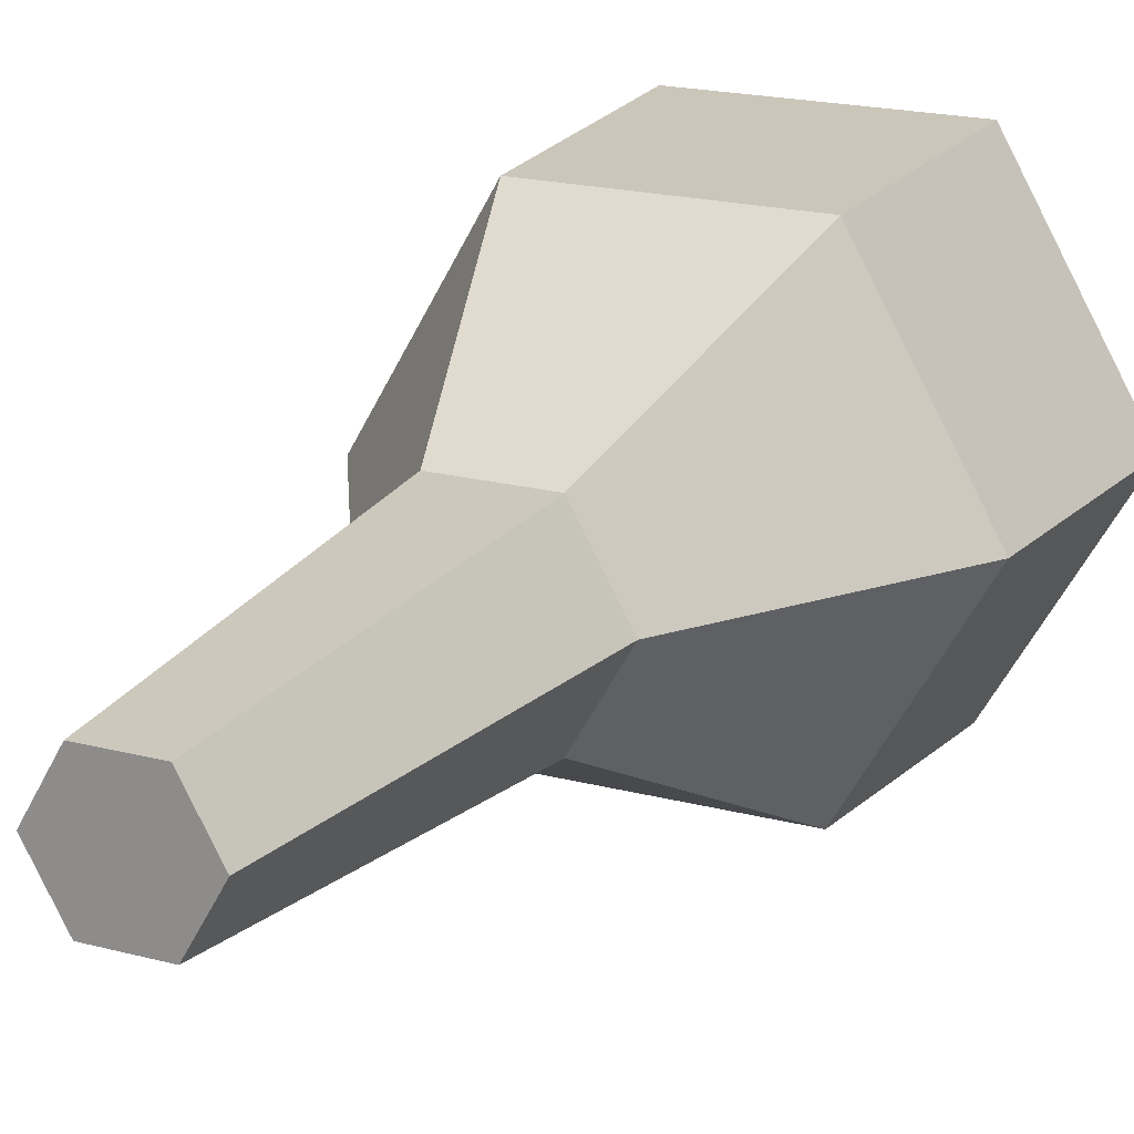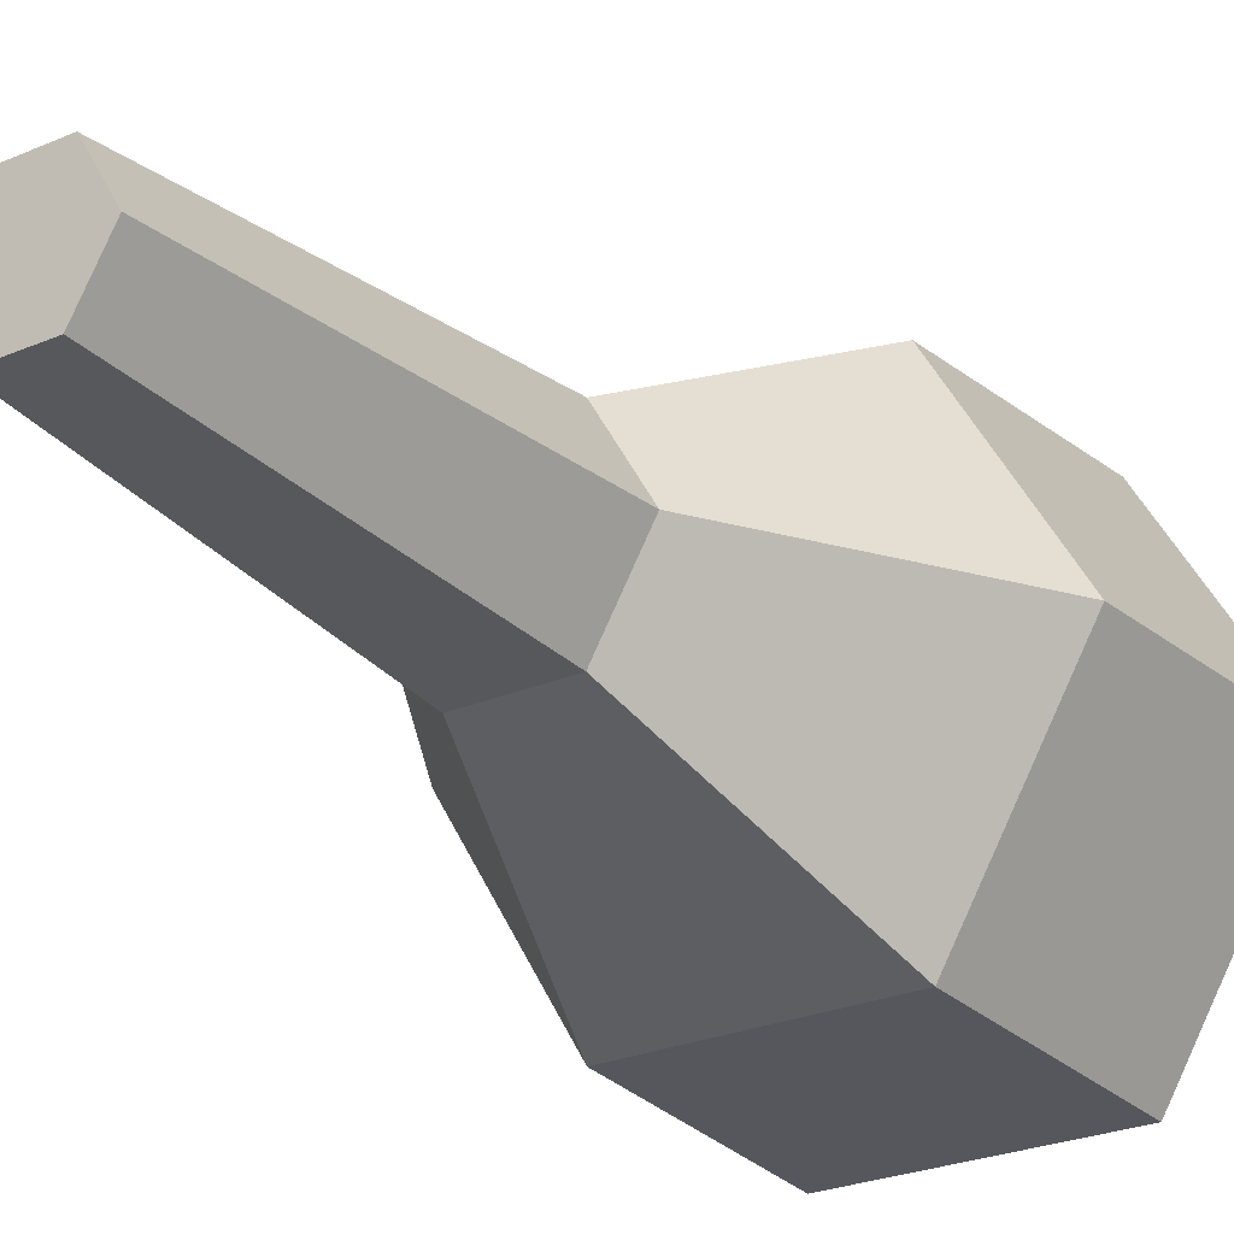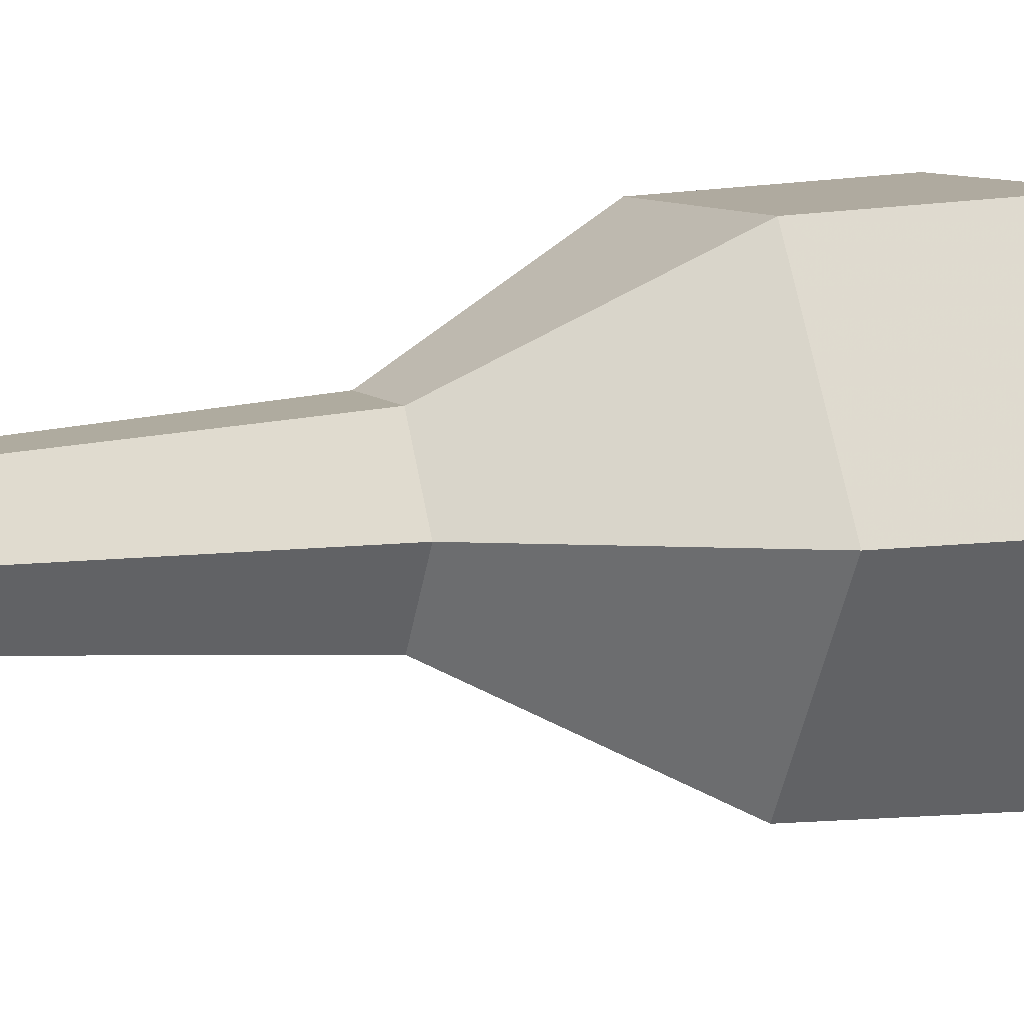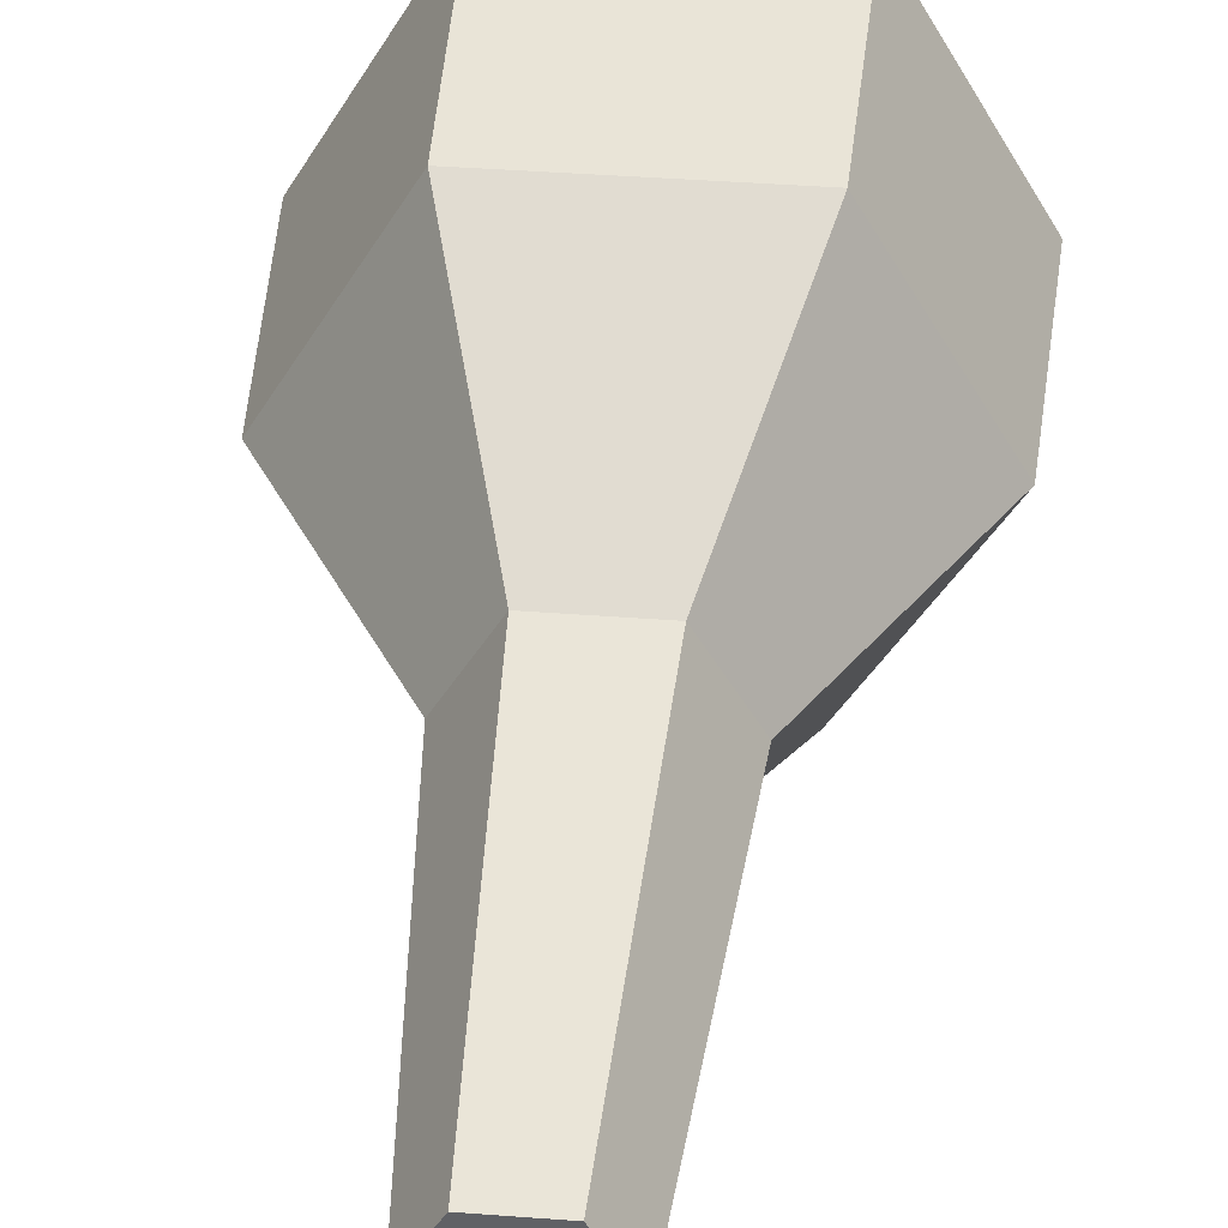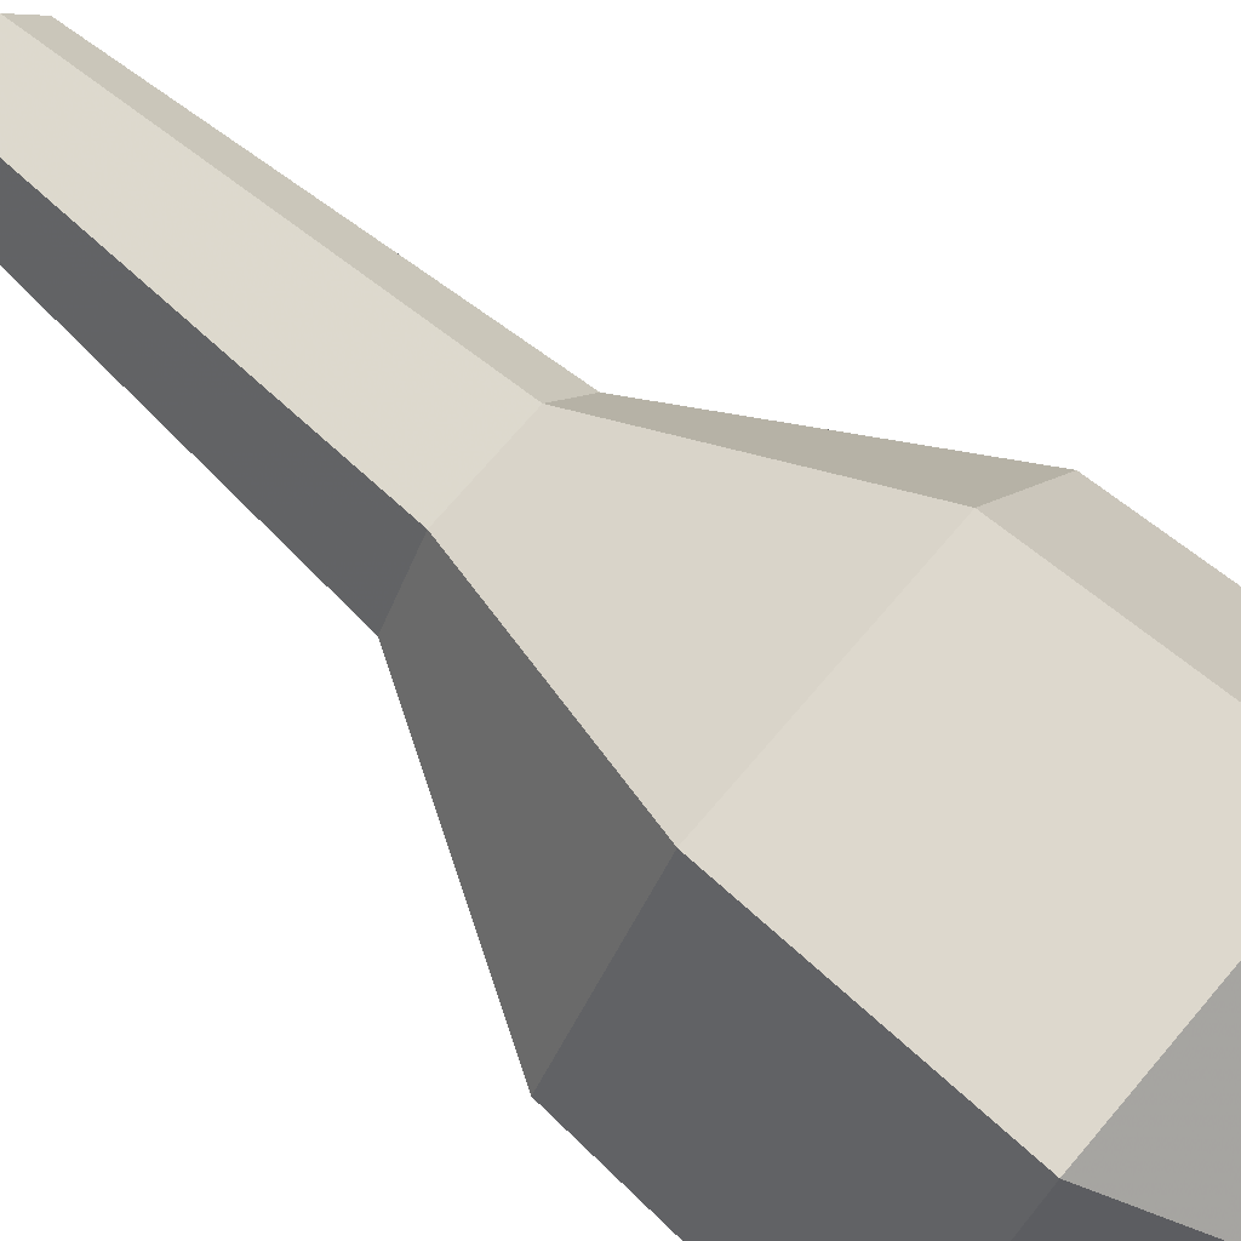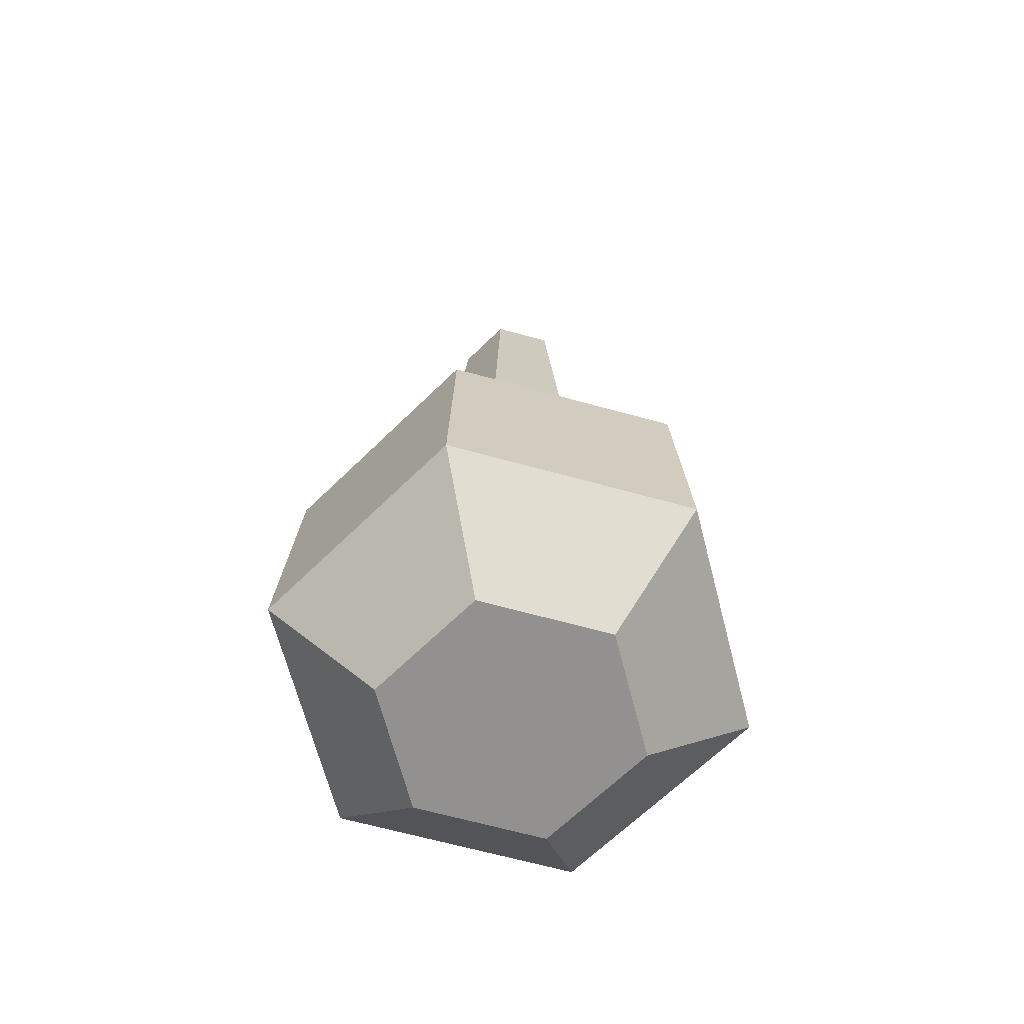
<metadata>
{"format":"obj","ext":"obj","renderer":"f3d","projection":"perspective","resolution":1024,"background":"white","views":[{"elev":19.0,"azim":-153.1,"up":"+Z"},{"elev":-25.3,"azim":-145.1,"up":"+Z"},{"elev":8.7,"azim":-113.5,"up":"+Z"},{"elev":40.9,"azim":-174.7,"up":"+Z"},{"elev":73.4,"azim":-49.4,"up":"+Z"},{"elev":-66.1,"azim":44.5,"up":"+Y"}]}
</metadata>
<code>
v 17.06 25.57 -0
v 18.07 7.496 -0
v 8.531 25.57 -14.78
v 18.07 7.496 -0
v 9.033 7.496 -15.65
v 8.531 25.57 -14.78
v -9.033 7.496 -15.65
v -8.531 25.57 -14.78
v 9.033 7.496 -15.65
v 9.033 7.496 -15.65
v -8.531 25.57 -14.78
v 8.531 25.57 -14.78
v -18.07 7.496 -0
v -8.531 25.57 -14.78
v -9.033 7.496 -15.65
v -8.531 25.57 -14.78
v -18.07 7.496 -0
v -17.06 25.57 -0
v -8.531 25.57 14.78
v -18.07 7.496 -0
v -9.033 7.496 15.65
v -18.07 7.496 -0
v -8.531 25.57 14.78
v -17.06 25.57 -0
v 8.531 25.57 14.78
v -8.531 25.57 14.78
v -9.033 7.496 15.65
v 8.531 25.57 14.78
v -9.033 7.496 15.65
v 9.033 7.496 15.65
v 8.531 25.57 -14.78
v 3.453 42.62 -5.981
v 17.06 25.57 -0
v 6.906 42.62 -0
v 17.06 25.57 -0
v 3.453 42.62 -5.981
v 4.866 -0.2011 -8.427
v 18.07 7.496 -0
v 9.731 -0.2011 -0
v 9.033 7.496 -15.65
v 18.07 7.496 -0
v 4.866 -0.2011 -8.427
v -8.531 25.57 -14.78
v -3.453 42.62 -5.981
v 8.531 25.57 -14.78
v 8.531 25.57 -14.78
v -3.453 42.62 -5.981
v 3.453 42.62 -5.981
v 9.033 7.496 -15.65
v -4.866 -0.2011 -8.427
v -9.033 7.496 -15.65
v -4.866 -0.2011 -8.427
v 9.033 7.496 -15.65
v 4.866 -0.2011 -8.427
v -17.06 25.57 -0
v -3.453 42.62 -5.981
v -8.531 25.57 -14.78
v -3.453 42.62 -5.981
v -17.06 25.57 -0
v -6.906 42.62 -0
v -4.866 -0.2011 -8.427
v -18.07 7.496 -0
v -9.033 7.496 -15.65
v -18.07 7.496 -0
v -4.866 -0.2011 -8.427
v -9.731 -0.2011 -0
v -3.453 42.62 5.981
v -17.06 25.57 -0
v -8.531 25.57 14.78
v -17.06 25.57 -0
v -3.453 42.62 5.981
v -6.906 42.62 -0
v -18.07 7.496 -0
v -4.866 -0.2011 8.427
v -9.033 7.496 15.65
v -4.866 -0.2011 8.427
v -18.07 7.496 -0
v -9.731 -0.2011 -0
v -8.531 25.57 14.78
v 8.531 25.57 14.78
v 3.453 42.62 5.981
v -8.531 25.57 14.78
v 3.453 42.62 5.981
v -3.453 42.62 5.981
v 4.866 -0.2011 8.427
v -9.033 7.496 15.65
v -4.866 -0.2011 8.427
v 9.033 7.496 15.65
v -9.033 7.496 15.65
v 4.866 -0.2011 8.427
v 3.453 42.62 5.981
v 17.06 25.57 -0
v 6.906 42.62 -0
v 17.06 25.57 -0
v 3.453 42.62 5.981
v 8.531 25.57 14.78
v 3.453 42.62 -5.981
v 2.302 71.37 -3.987
v 6.906 42.62 -0
v 4.604 71.37 -8e-06
v 6.906 42.62 -0
v 2.302 71.37 -3.987
v -3.453 42.62 -5.981
v -2.302 71.37 -3.987
v 3.453 42.62 -5.981
v 3.453 42.62 -5.981
v -2.302 71.37 -3.987
v 2.302 71.37 -3.987
v -6.906 42.62 -0
v -2.302 71.37 -3.987
v -3.453 42.62 -5.981
v -2.302 71.37 -3.987
v -6.906 42.62 -0
v -4.604 71.37 -8e-06
v -2.302 71.37 3.987
v -6.906 42.62 -0
v -3.453 42.62 5.981
v -6.906 42.62 -0
v -2.302 71.37 3.987
v -4.604 71.37 -8e-06
v -2.302 71.37 3.987
v -3.453 42.62 5.981
v 2.302 71.37 3.987
v 2.302 71.37 3.987
v -3.453 42.62 5.981
v 3.453 42.62 5.981
v 6.906 42.62 -0
v 2.302 71.37 3.987
v 3.453 42.62 5.981
v 2.302 71.37 3.987
v 6.906 42.62 -0
v 4.604 71.37 -8e-06
v 2.302 71.37 -3.987
v 2.302 71.37 3.987
v 4.604 71.37 -8e-06
v 2.302 71.37 3.987
v 2.302 71.37 -3.987
v -2.302 71.37 -3.987
v -2.302 71.37 -3.987
v -2.302 71.37 3.987
v 2.302 71.37 3.987
v -2.302 71.37 3.987
v -2.302 71.37 -3.987
v -4.604 71.37 -8e-06
v 8.531 25.57 14.78
v 18.07 7.496 -0
v 17.06 25.57 -0
v 18.07 7.496 -0
v 8.531 25.57 14.78
v 9.033 7.496 15.65
v 4.866 -0.2011 8.427
v 18.07 7.496 -0
v 9.033 7.496 15.65
v 18.07 7.496 -0
v 4.866 -0.2011 8.427
v 9.731 -0.2011 -0
v -4.866 -0.2011 8.427
v 9.731 -0.2011 -0
v 4.866 -0.2011 8.427
v 9.731 -0.2011 -0
v -4.866 -0.2011 8.427
v -9.731 -0.2011 -0
v -9.731 -0.2011 -0
v -4.866 -0.2011 -8.427
v 9.731 -0.2011 -0
v 9.731 -0.2011 -0
v -4.866 -0.2011 -8.427
v 4.866 -0.2011 -8.427
g UnrealEdObject
f 1 2 3
f 4 5 6
f 7 8 9
f 10 11 12
f 13 14 15
f 16 17 18
f 19 20 21
f 22 23 24
f 25 26 27
f 28 29 30
f 31 32 33
f 34 35 36
f 37 38 39
f 40 41 42
f 43 44 45
f 46 47 48
f 49 50 51
f 52 53 54
f 55 56 57
f 58 59 60
f 61 62 63
f 64 65 66
f 67 68 69
f 70 71 72
f 73 74 75
f 76 77 78
f 79 80 81
f 82 83 84
f 85 86 87
f 88 89 90
f 91 92 93
f 94 95 96
f 97 98 99
f 100 101 102
f 103 104 105
f 106 107 108
f 109 110 111
f 112 113 114
f 115 116 117
f 118 119 120
f 121 122 123
f 124 125 126
f 127 128 129
f 130 131 132
f 133 134 135
f 136 137 138
f 139 140 141
f 142 143 144
f 145 146 147
f 148 149 150
f 151 152 153
f 154 155 156
f 157 158 159
f 160 161 162
f 163 164 165
f 166 167 168
g

</code>
